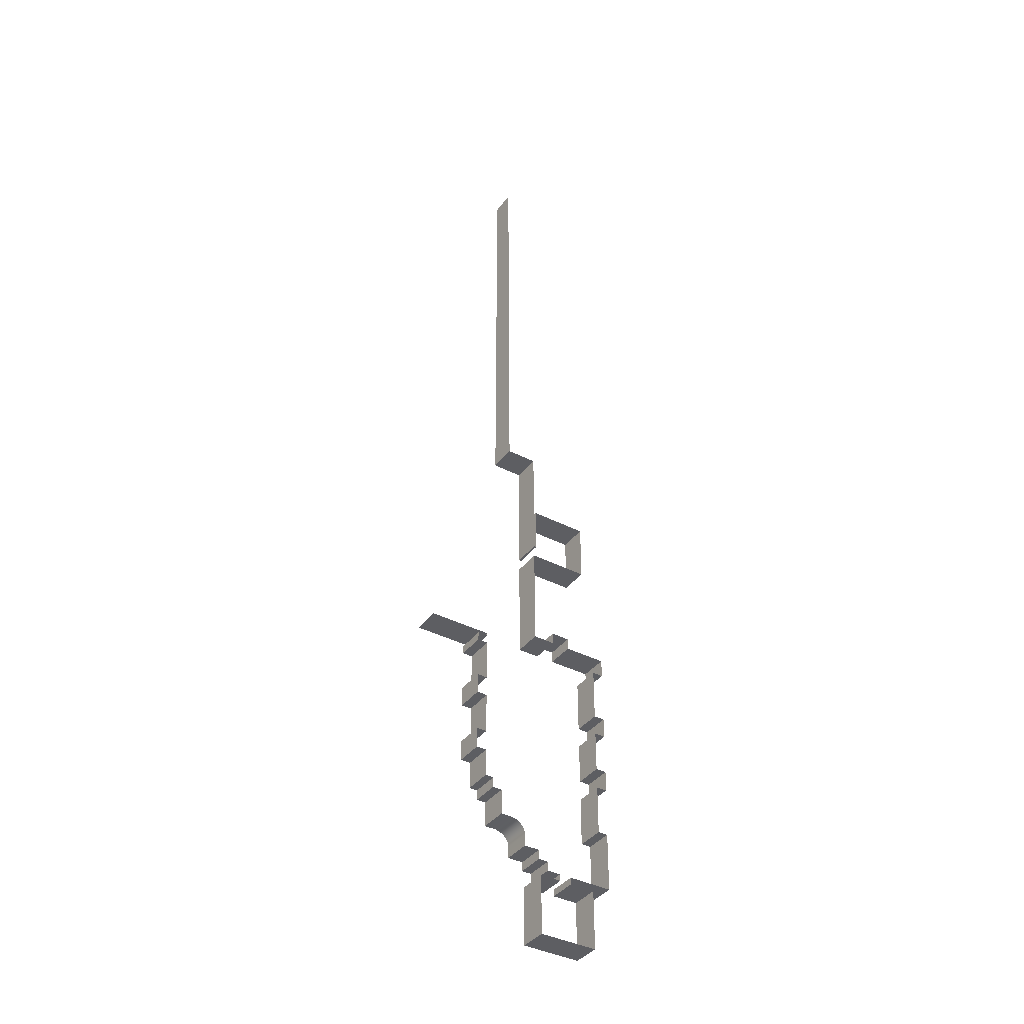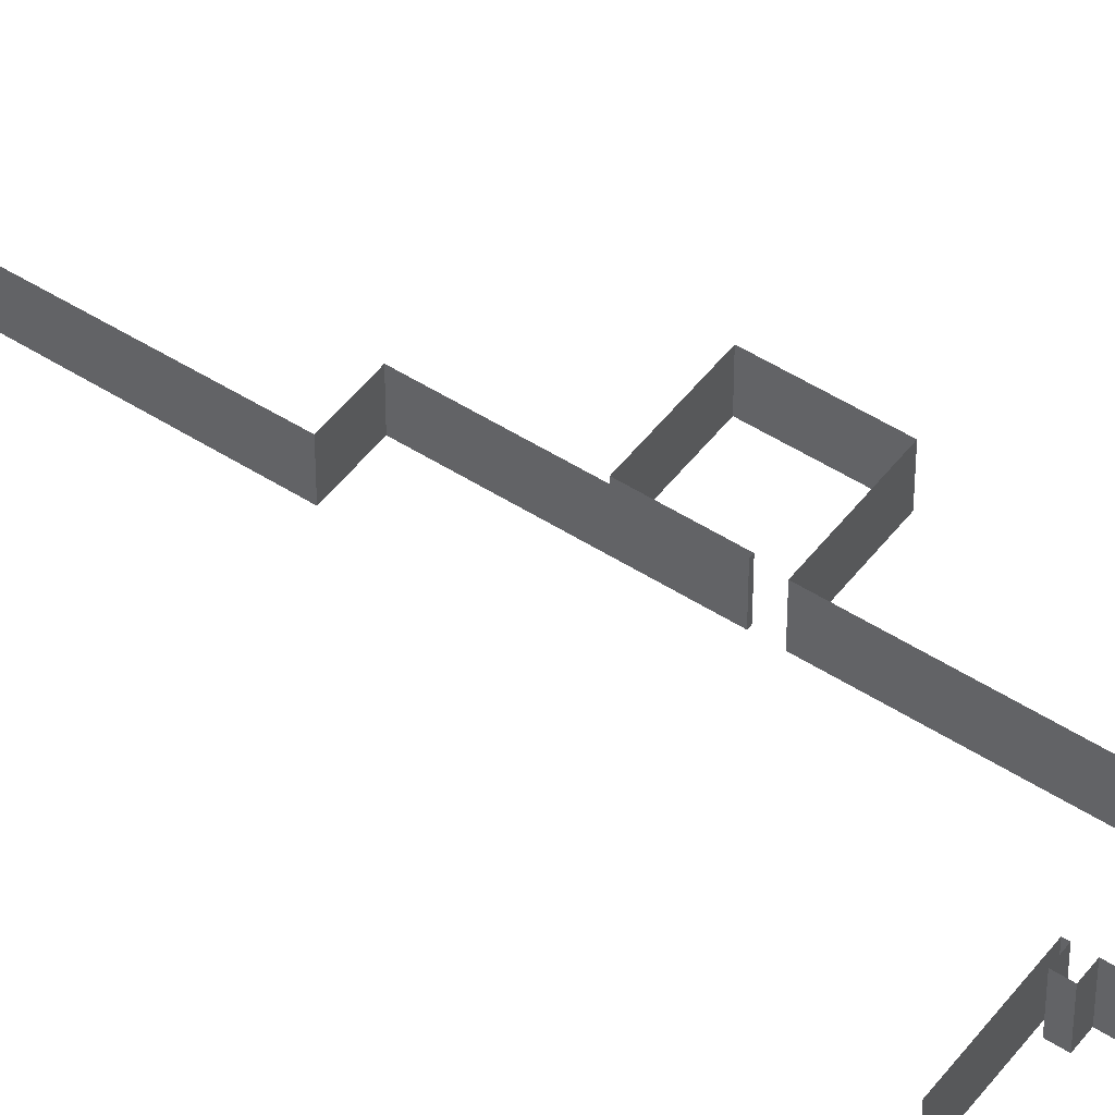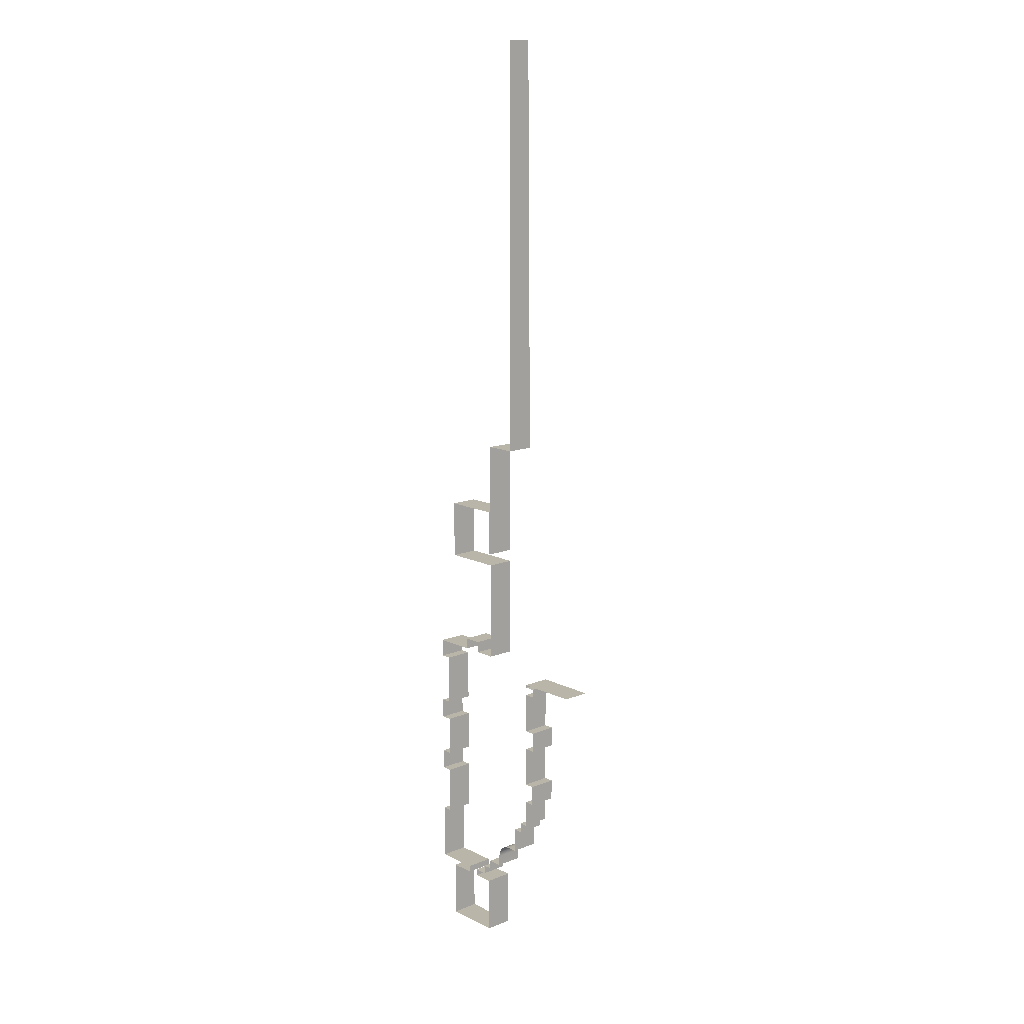
<metadata>
{"format":"obj","ext":"obj","renderer":"f3d","projection":"perspective","resolution":1024,"background":"white","views":[{"elev":-39.1,"azim":147.0,"up":"+Z"},{"elev":49.1,"azim":125.6,"up":"+Y"},{"elev":13.4,"azim":47.9,"up":"+Z"}]}
</metadata>
<code>
g default
v -686 132 -272.7
v -1010 132 -342.3
v -686 132 -14.01
v -1010 132 -14.01
v -594.4 -28.39 -2189
v -582.7 -28.39 -2166
v -582.7 132 -2166
v -594.4 132 -2189
v -564.4 -28.39 -2148
v -564.4 132 -2148
v -541.4 -28.39 -2136
v -541.4 132 -2136
v -498.4 -28.39 2737
v -498.4 -28.39 389.3
v -498.4 132 389.3
v -498.4 112.9 2737
v -672.9 132 389.3
v -672.9 -28.39 389.3
v -672.9 132 -272.7
v -672.9 -28.39 -272.7
v -352 -28.39 -1024
v -4.216 -28.39 -1024
v -4.216 132 -1024
v -352 132 -1024
v -352 -28.39 -1040
v -352 132 -1040
v -295.1 -28.39 -1040
v -295 132 -1040
v -352 -28.39 -1087
v -295.1 -28.39 -1087
v -295 132 -1087
v -352 132 -1087
v -352 -28.39 -1318
v -352 132 -1318
v -294.4 -28.39 -1318
v -294.4 132 -1318
v -352 -28.39 -1433
v -294.4 -28.39 -1433
v -294.4 132 -1433
v -352 132 -1433
v -352 -28.39 -1662
v -352 132 -1662
v -295 -28.39 -1662
v -295 132 -1662
v -352 -28.39 -1778
v -295 -28.39 -1778
v -295 132 -1778
v -352 132 -1778
v -352 -28.39 -1932
v -352 132 -1932
v -399.1 -28.39 -1932
v -399.1 132 -1932
v -399.1 -28.39 -1989
v -399.1 132 -1989
v -451.8 -28.39 -1989
v -451.8 132 -1989
v -451.8 132 -2130
v -515.8 132 -2130
v -515.8 -28.39 -2130
v -451.8 -28.39 -2130
v -794.7 132 -921.7
v -672.9 132 -921.7
v -672.9 -28.39 -921.7
v -794.7 -28.39 -921.7
v -597.2 132 -2275
v -683.7 132 -2275
v -683.7 -28.39 -2275
v -597.2 -28.39 -2275
v -1072 132 -1318
v -1072 132 -1024
v -1072 -28.39 -1024
v -1072 -28.39 -1318
v -1072 -28.39 -1433
v -1072 -28.39 -1662
v -1072 132 -1662
v -1072 132 -1433
v -1072 132 -2052
v -1072 132 -1778
v -1072 -28.39 -1778
v -1072 -28.39 -2052
v -1133 -28.39 -1318
v -1132 132 -1318
v -1133 -28.39 -1433
v -1132 132 -1433
v -1133 -28.39 -1662
v -1132 132 -1662
v -1133 -28.39 -1778
v -1132 132 -1778
v -451.8 132 -2072
v -1128 -28.39 -2052
v -1128 132 -2052
v -1128 132 -2378
v -1128 -28.39 -2378
v -683.7 -28.39 -2326
v -683.7 132 -2326
v -738.4 -28.39 -2326
v -738.4 132 -2326
v -882.5 132 -2378
v -882.5 -28.39 -2378
v -738.4 -28.39 -2378
v -738.4 132 -2378
v -597.2 -28.39 -2214
v -597.2 132 -2214
v -672.9 132 -342.3
v -672.9 -28.39 -342.3
v -686 -28.39 -272.7
v -1010 -28.39 -342.3
v -686 -28.39 -14.01
v -1010 -28.39 -14.01
v -1132 -28.39 -1024
v -1132 132 -1024
v -1132 -28.39 -921.7
v -1132 132 -921.7
v -814.3 132 -2378
v -814.3 -28.39 -2378
v -898 132 -921.7
v -898 -28.39 -921.7
v -794.7 -28.39 -856.5
v -794.7 132 -856.5
v -898 -28.39 -856.5
v -898 132 -856.5
v -814.3 -28.39 -2416
v -814.3 132 -2416
v -882.5 -28.39 -2416
v -882.5 132 -2416
v -695.9 132 -2744
v -1024 132 -2744
v -1024 -28.39 -2744
v -695.9 -28.39 -2744
v -695.9 -28.39 -2416
v -695.9 132 -2416
v -1024 -28.39 -2416
v -1024 132 -2416
v -695.9 -28.39 -2470
v -695.9 132 -2470
v -1024 132 -2559
v -1024 -28.39 -2559
g Floor4WallsPart1 Floor4Walls FloorWalls CSBuildingStructure CS_Building_V11:CS_Building group1
f 5 6 7 8
f 6 9 10 7
f 9 11 12 10
f 13 14 15 16
f 17 15 14 18
f 19 17 18 20
f 21 22 23 24
f 25 21 24 26
f 27 25 26 28
f 29 30 31 32
f 30 27 28 31
f 33 29 32 34
f 35 33 34 36
f 37 38 39 40
f 38 35 36 39
f 41 37 40 42
f 43 41 42 44
f 45 46 47 48
f 46 43 44 47
f 49 45 48 50
f 51 49 50 52
f 53 51 52 54
f 55 53 54 56
f 57 58 59 60
f 61 62 63 64
f 65 66 67 68
f 69 70 71 72
f 73 74 75 76
f 77 78 79 80
f 72 81 82 69
f 83 73 76 84
f 81 83 84 82
f 74 85 86 75
f 87 79 78 88
f 85 87 88 86
f 60 89 57
f 80 90 91 77
f 92 91 90 93
f 94 67 66 95
f 96 94 95 97
f 98 92 93 99
f 100 96 97 101
f 68 102 103 65
f 102 5 8 103
f 11 59 58 12
f 62 104 105 63
f 20 106 1 19
f 104 2 107 105
f 106 108 3 1
f 2 4 109 107
f 108 109 4 3
f 110 71 70 111
f 112 110 111 113
f 101 114 115 100
f 113 116 117 112
f 64 118 119 61
f 120 117 116 121
f 121 119 118 120
f 122 115 114 123
f 99 124 125 98
f 126 127 128 129
f 130 122 123 131
f 124 132 133 125
f 134 130 131 135
f 127 136 137 128
f 56 89 60 55
f 129 134 135 126
f 136 133 132 137

</code>
